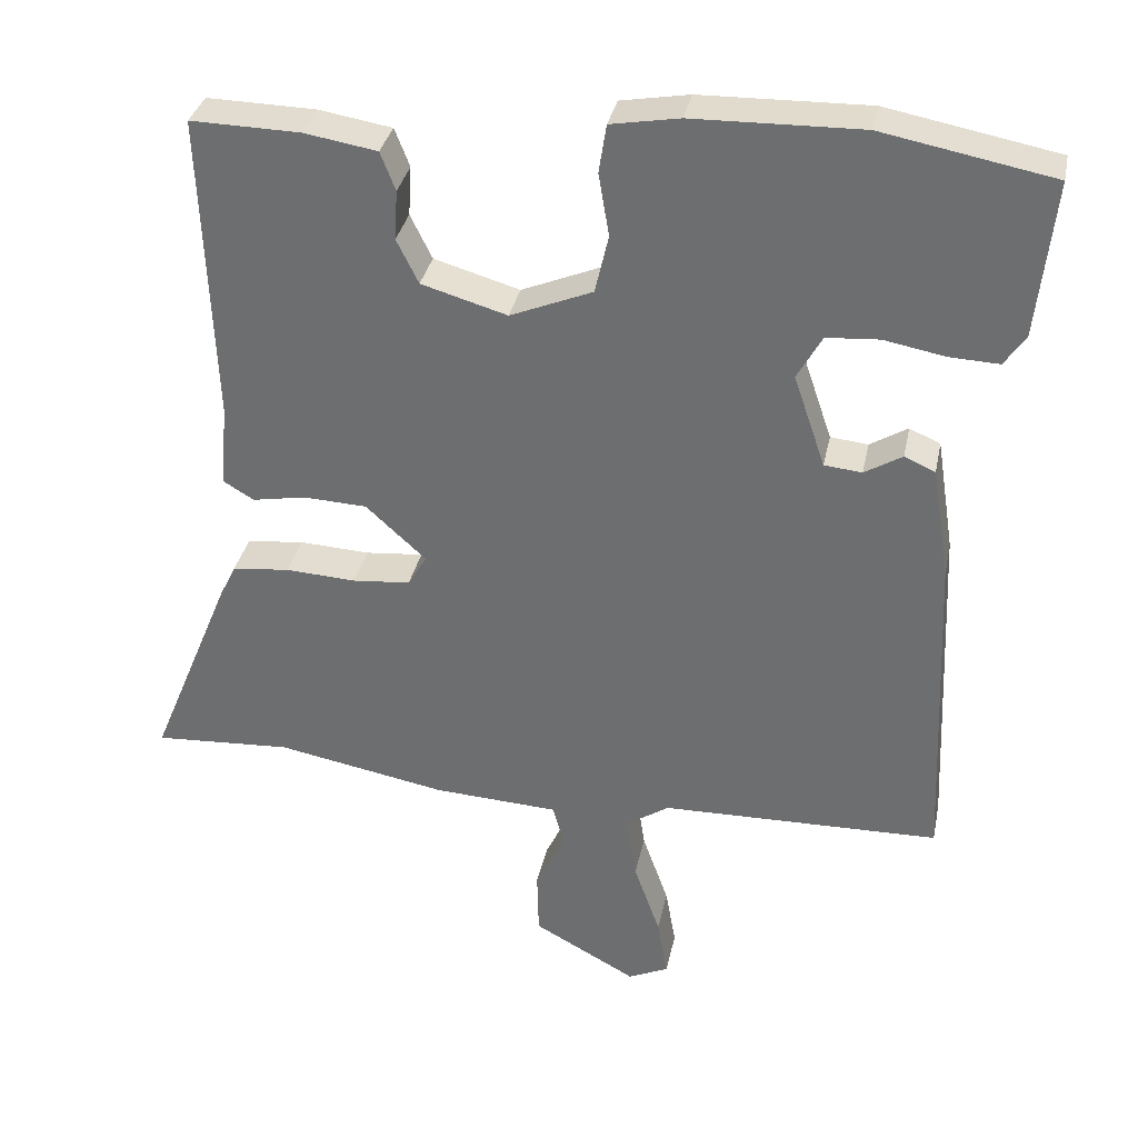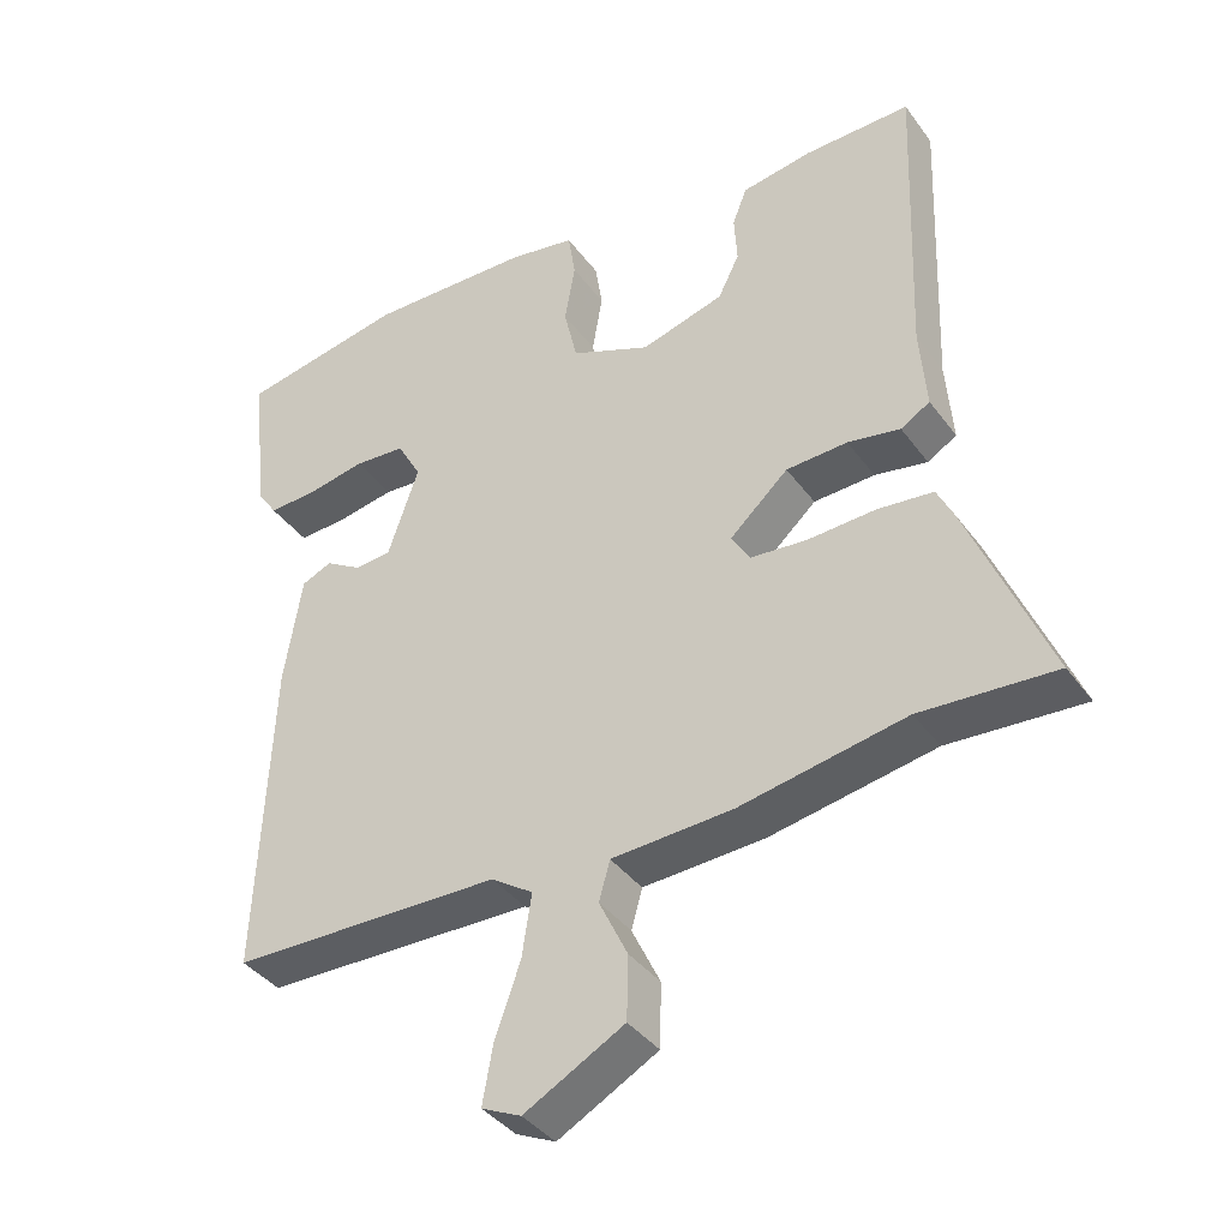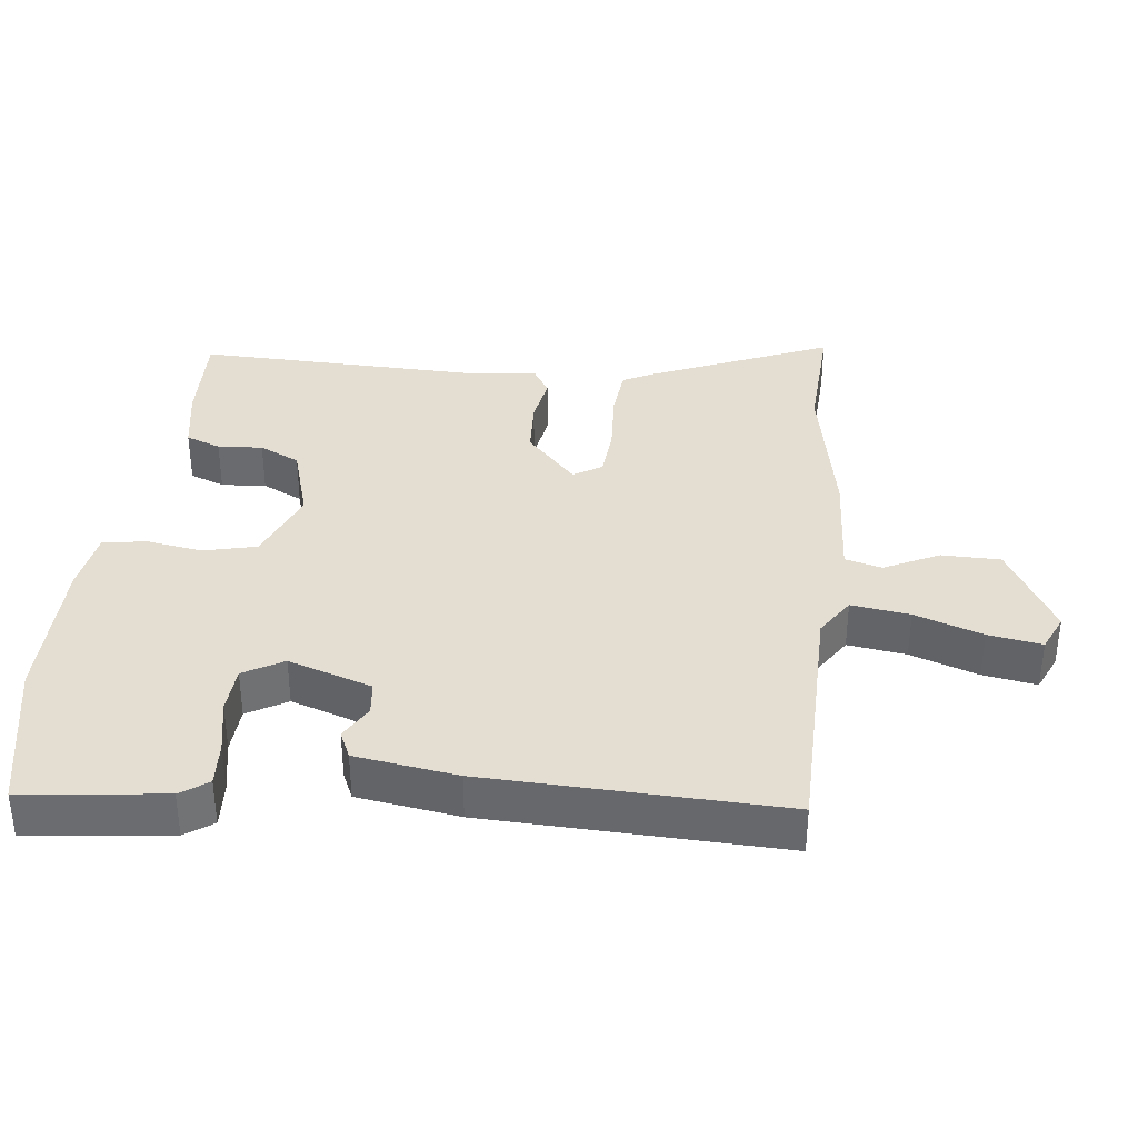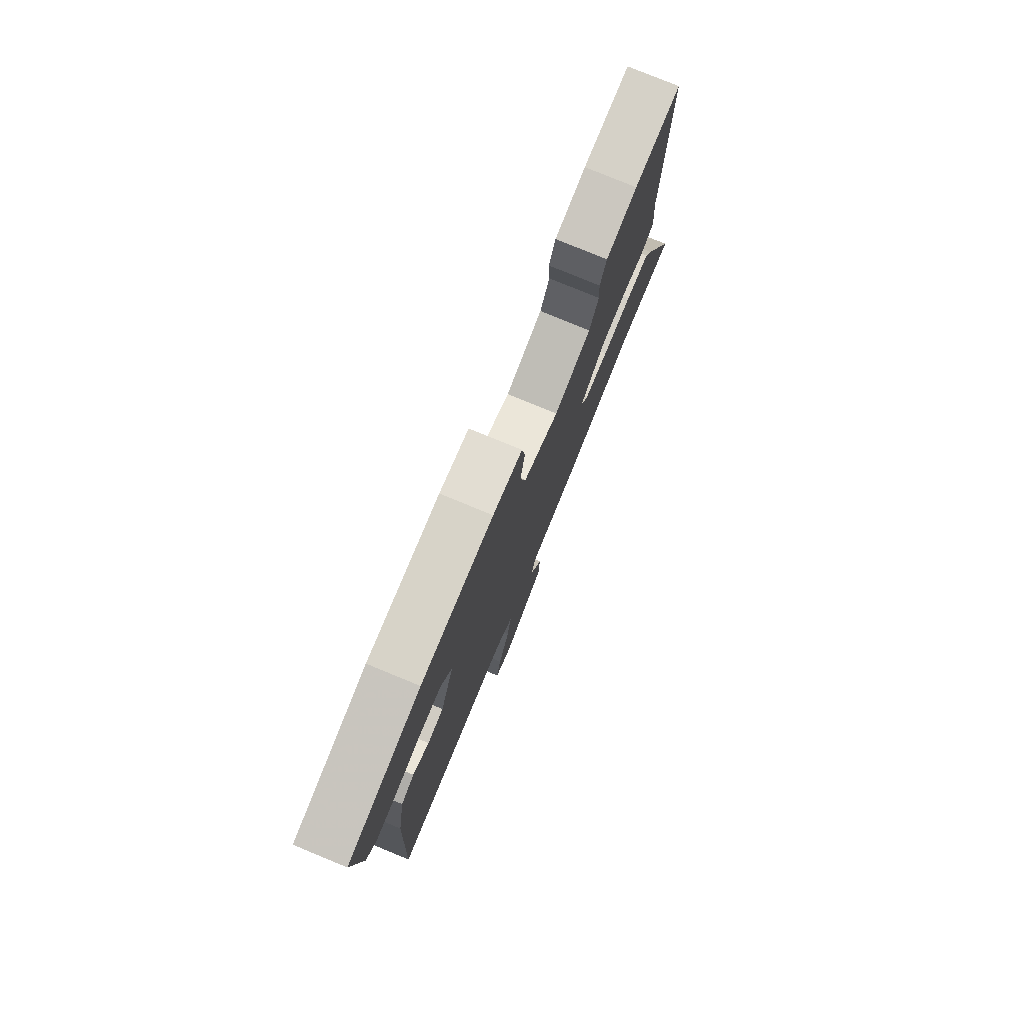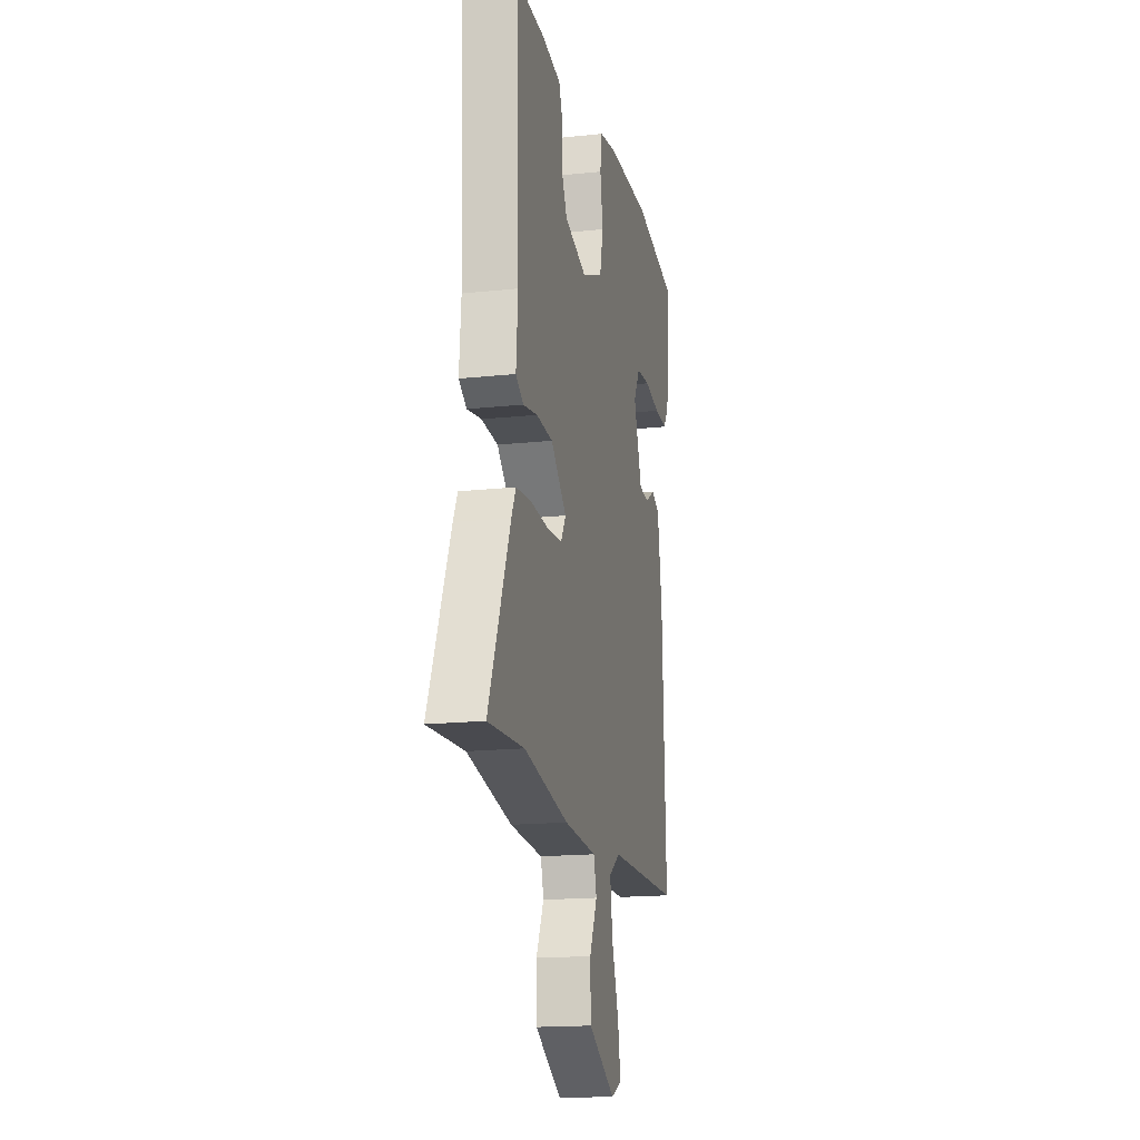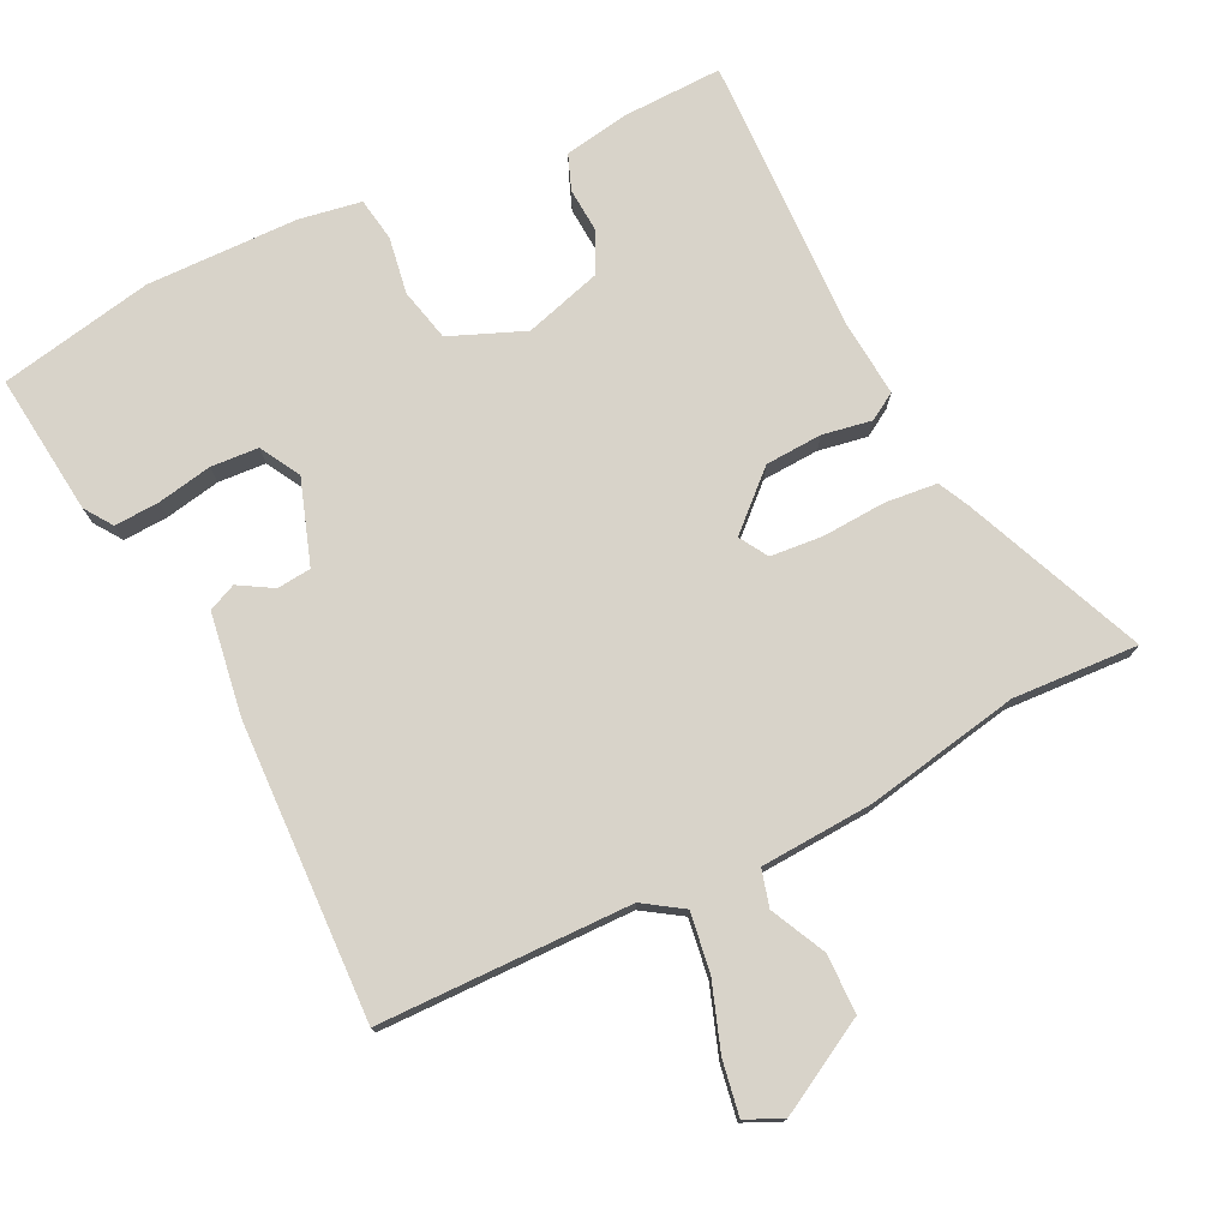
<metadata>
{"format":"obj","ext":"obj","renderer":"f3d","projection":"perspective","resolution":1024,"background":"white","views":[{"elev":33.9,"azim":11.5,"up":"+Z"},{"elev":-38.7,"azim":-147.8,"up":"+Z"},{"elev":36.3,"azim":95.9,"up":"+Y"},{"elev":78.2,"azim":112.4,"up":"+Z"},{"elev":-16.9,"azim":-77.8,"up":"+Z"},{"elev":75.8,"azim":153.6,"up":"+Y"}]}
</metadata>
<code>
v 0.495 0.07 -0.51
v 0.124 0.07 -0.517
v 0.067 0.07 -0.555
v 0.08 0.07 -0.641
v 0.115 0.07 -0.74
v 0.129 0.07 -0.819
v 0.075 0.07 -0.844
v -0.062 0.07 -0.769
v -0.064 0.07 -0.682
v -0.025 0.07 -0.601
v -0.04 0.07 -0.547
v -0.206 0.07 -0.538
v -0.433 0.07 -0.496
v -0.617 0.07 -0.507
v -0.507 0.07 -0.24
v -0.485 0.07 -0.195
v -0.409 0.07 -0.187
v -0.315 0.07 -0.192
v -0.238 0.07 -0.185
v -0.213 0.07 -0.143
v -0.293 0.07 -0.07
v -0.377 0.07 -0.066
v -0.449 0.07 -0.079
v -0.489 0.07 -0.055
v -0.48 0.07 0.058
v -0.495 0.07 0.467
v -0.35 0.07 0.464
v -0.253 0.07 0.448
v -0.233 0.07 0.397
v -0.237 0.07 0.331
v -0.208 0.07 0.272
v -0.094 0.07 0.239
v 0.015 0.07 0.284
v 0.033 0.07 0.362
v 0.019 0.07 0.445
v 0.029 0.07 0.509
v 0.12 0.07 0.525
v 0.343 0.07 0.53
v 0.569 0.07 0.487
v 0.547 0.07 0.279
v 0.519 0.07 0.238
v 0.453 0.07 0.241
v 0.372 0.07 0.256
v 0.302 0.07 0.251
v 0.269 0.07 0.192
v 0.311 0.07 0.069
v 0.361 0.07 0.064
v 0.411 0.07 0.094
v 0.452 0.07 0.076
v 0.476 0.07 -0.074
v 0.495 0 -0.51
v 0.124 0 -0.517
v 0.067 0 -0.555
v 0.08 0 -0.641
v 0.115 0 -0.74
v 0.129 0 -0.819
v 0.075 0 -0.844
v -0.062 0 -0.769
v -0.064 0 -0.682
v -0.025 0 -0.601
v -0.04 0 -0.547
v -0.206 0 -0.538
v -0.433 0 -0.496
v -0.617 0 -0.507
v -0.507 0 -0.24
v -0.485 0 -0.195
v -0.409 0 -0.187
v -0.315 0 -0.192
v -0.238 0 -0.185
v -0.213 0 -0.143
v -0.293 0 -0.07
v -0.377 0 -0.066
v -0.449 0 -0.079
v -0.489 0 -0.055
v -0.48 0 0.058
v -0.495 0 0.467
v -0.35 0 0.464
v -0.253 0 0.448
v -0.233 0 0.397
v -0.237 0 0.331
v -0.208 0 0.272
v -0.094 0 0.239
v 0.015 0 0.284
v 0.033 0 0.362
v 0.019 0 0.445
v 0.029 0 0.509
v 0.12 0 0.525
v 0.343 0 0.53
v 0.569 0 0.487
v 0.547 0 0.279
v 0.519 0 0.238
v 0.453 0 0.241
v 0.372 0 0.256
v 0.302 0 0.251
v 0.269 0 0.192
v 0.311 0 0.069
v 0.361 0 0.064
v 0.411 0 0.094
v 0.452 0 0.076
v 0.476 0 -0.074
f 50 1 2
f 49 50 2
f 48 49 2
f 47 48 2
f 46 47 2 3
f 45 46 3
f 41 42 43
f 40 41 43
f 39 40 43
f 38 39 43
f 37 38 43
f 36 37 43
f 35 36 43
f 34 35 43
f 33 34 43 44
f 32 33 44 45
f 28 29 30
f 27 28 30
f 26 27 30
f 25 26 30
f 25 30 31
f 24 25 31
f 23 24 31
f 22 23 31
f 21 22 31 32
f 16 17 18
f 15 16 18
f 14 15 18
f 13 14 18
f 13 18 19
f 12 13 19
f 11 12 19
f 8 9 10
f 7 8 10
f 6 7 10
f 5 6 10
f 4 5 10
f 3 4 10 11
f 11 19 20
f 3 11 20
f 45 3 20
f 20 21 32 45
f 52 51 100
f 52 100 99
f 52 99 98
f 52 98 97
f 53 52 97 96
f 53 96 95
f 93 92 91
f 93 91 90
f 93 90 89
f 93 89 88
f 93 88 87
f 93 87 86
f 93 86 85
f 93 85 84
f 94 93 84 83
f 95 94 83 82
f 80 79 78
f 80 78 77
f 80 77 76
f 80 76 75
f 81 80 75
f 81 75 74
f 81 74 73
f 81 73 72
f 82 81 72 71
f 68 67 66
f 68 66 65
f 68 65 64
f 68 64 63
f 69 68 63
f 69 63 62
f 69 62 61
f 60 59 58
f 60 58 57
f 60 57 56
f 60 56 55
f 60 55 54
f 61 60 54 53
f 70 69 61
f 70 61 53
f 70 53 95
f 95 82 71 70
f 1 51 52 2
f 2 52 53 3
f 3 53 54 4
f 4 54 55 5
f 5 55 56 6
f 6 56 57 7
f 7 57 58 8
f 8 58 59 9
f 9 59 60 10
f 10 60 61 11
f 11 61 62 12
f 12 62 63 13
f 13 63 64 14
f 14 64 65 15
f 15 65 66 16
f 16 66 67 17
f 17 67 68 18
f 18 68 69 19
f 19 69 70 20
f 20 70 71 21
f 21 71 72 22
f 22 72 73 23
f 23 73 74 24
f 24 74 75 25
f 25 75 76 26
f 26 76 77 27
f 27 77 78 28
f 28 78 79 29
f 29 79 80 30
f 30 80 81 31
f 31 81 82 32
f 32 82 83 33
f 33 83 84 34
f 34 84 85 35
f 35 85 86 36
f 36 86 87 37
f 37 87 88 38
f 38 88 89 39
f 39 89 90 40
f 40 90 91 41
f 41 91 92 42
f 42 92 93 43
f 43 93 94 44
f 44 94 95 45
f 45 95 96 46
f 46 96 97 47
f 47 97 98 48
f 48 98 99 49
f 49 99 100 50
f 50 100 51 1

</code>
